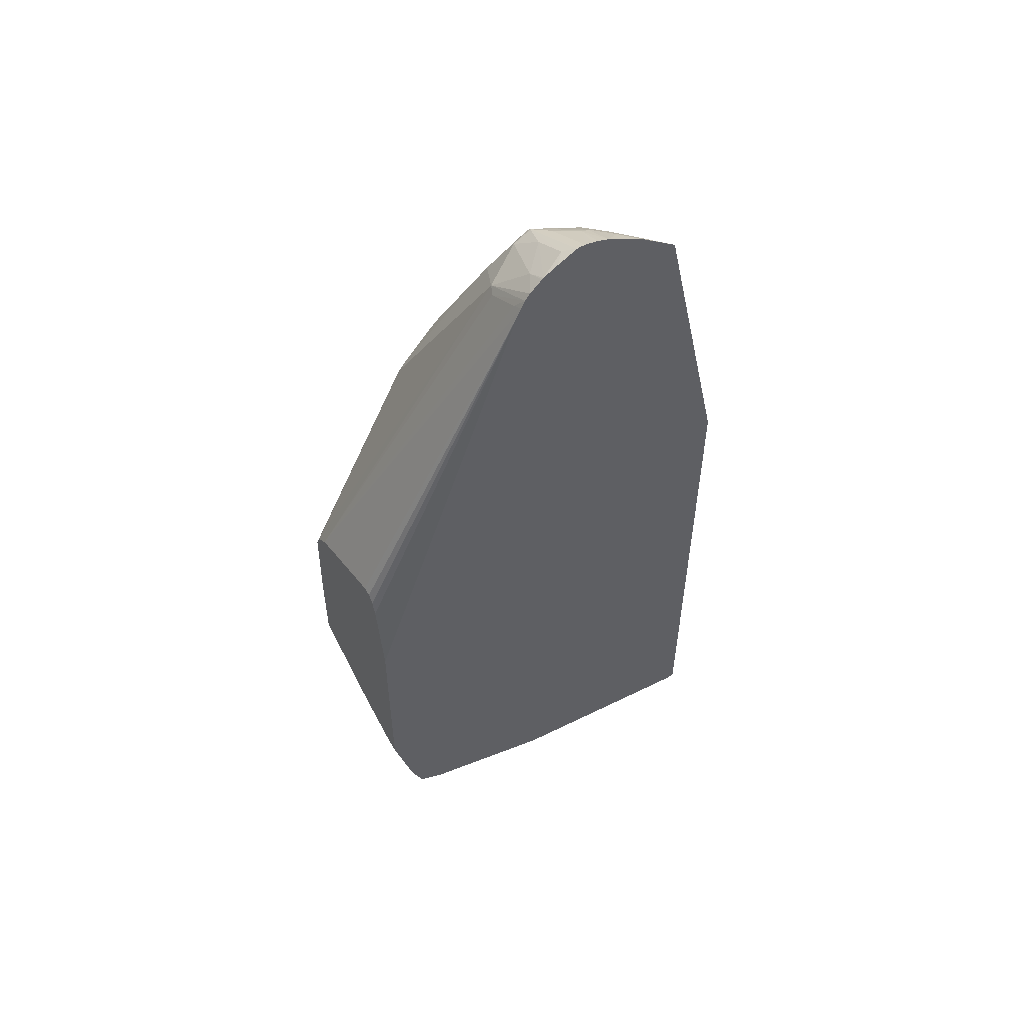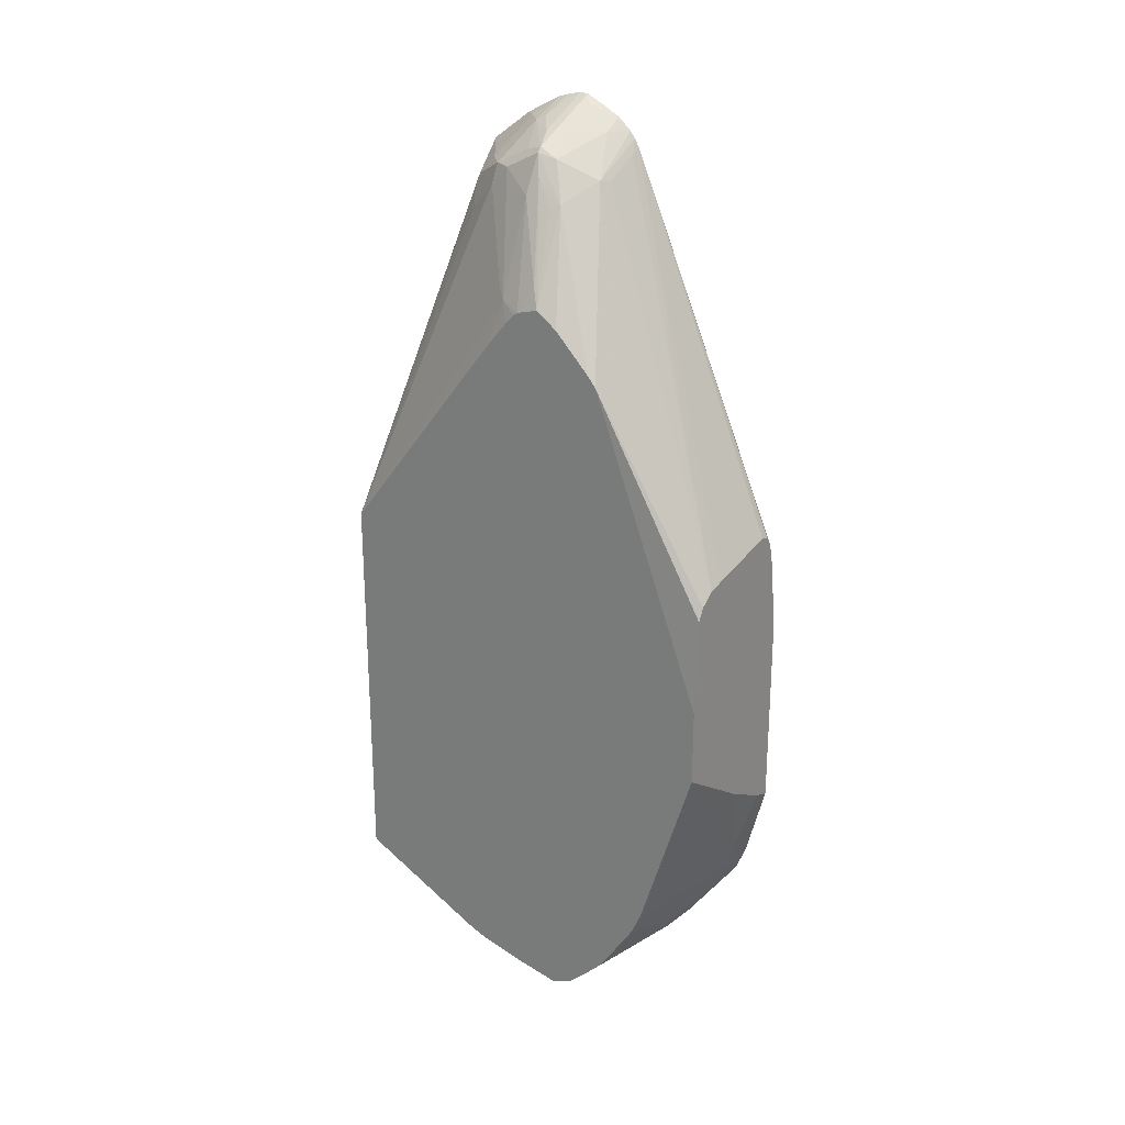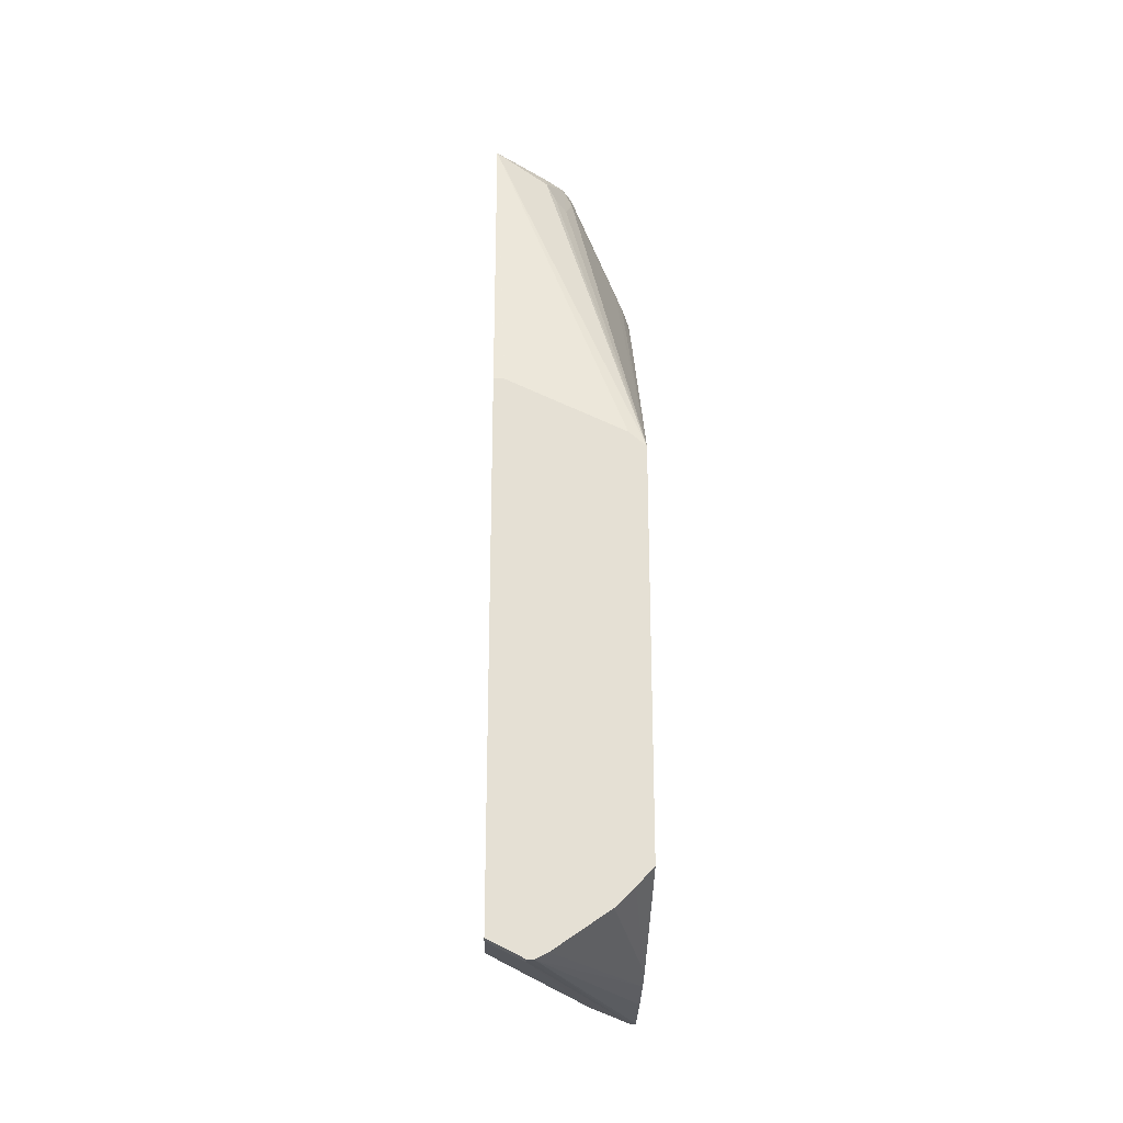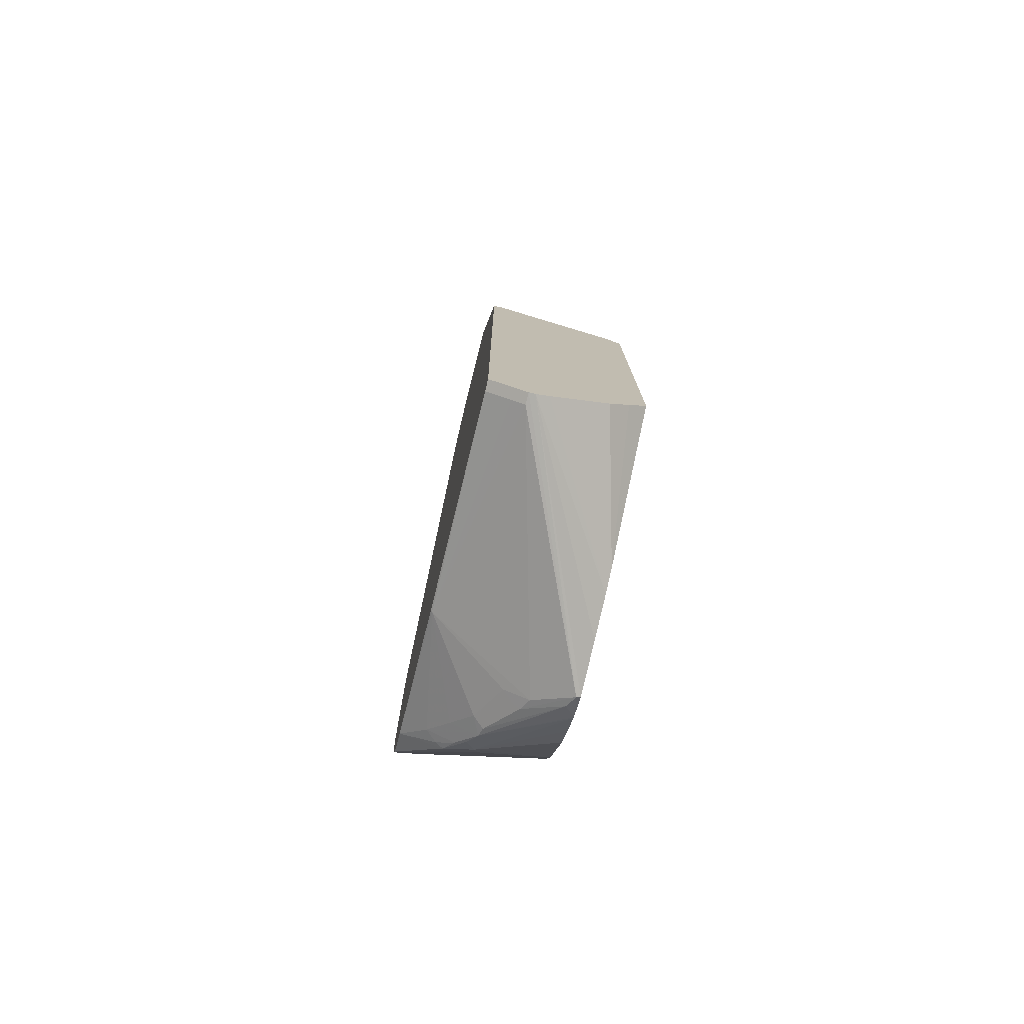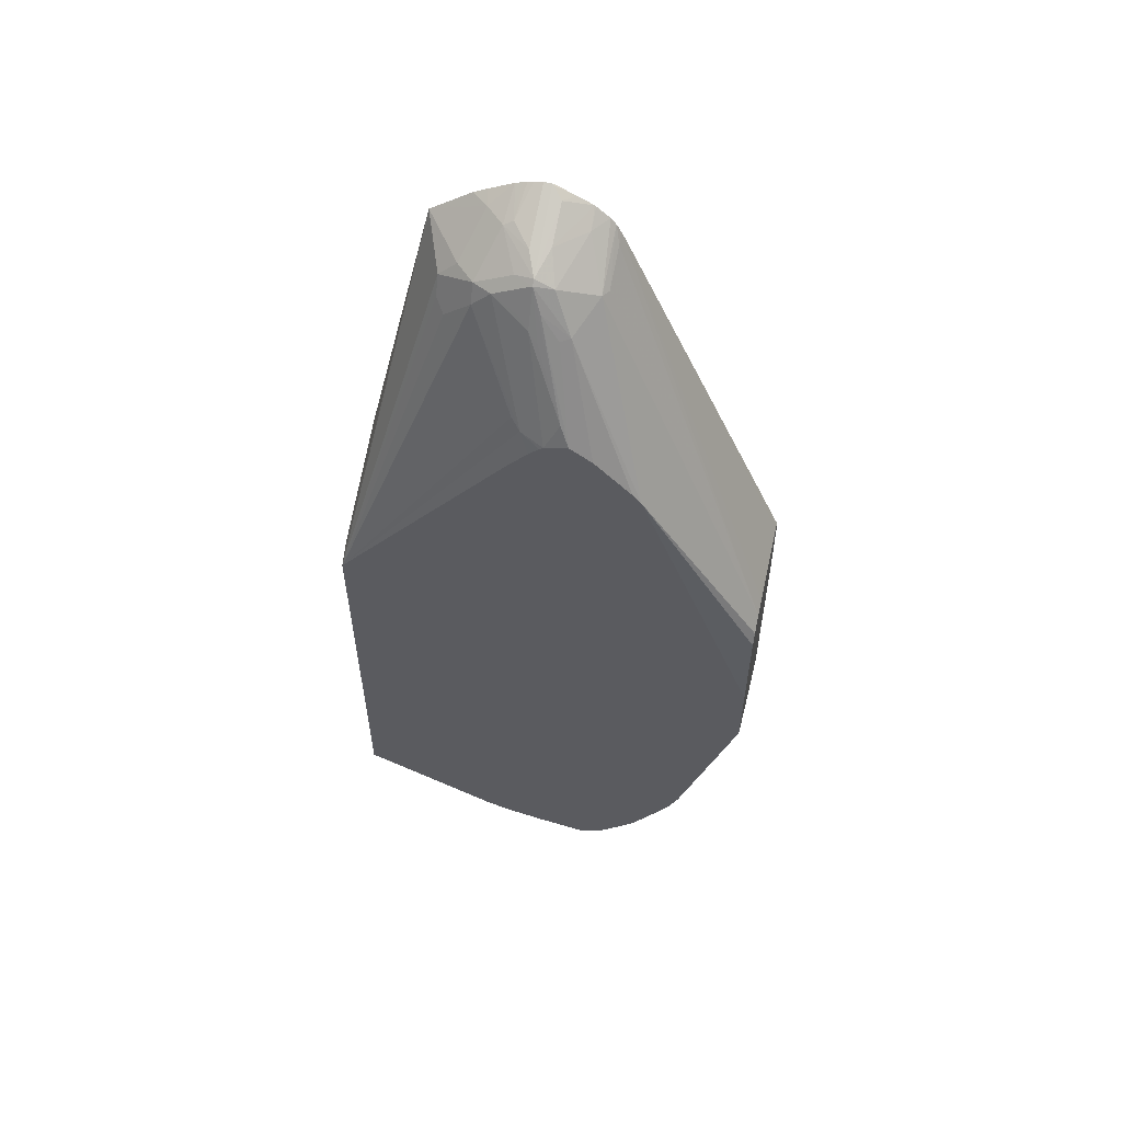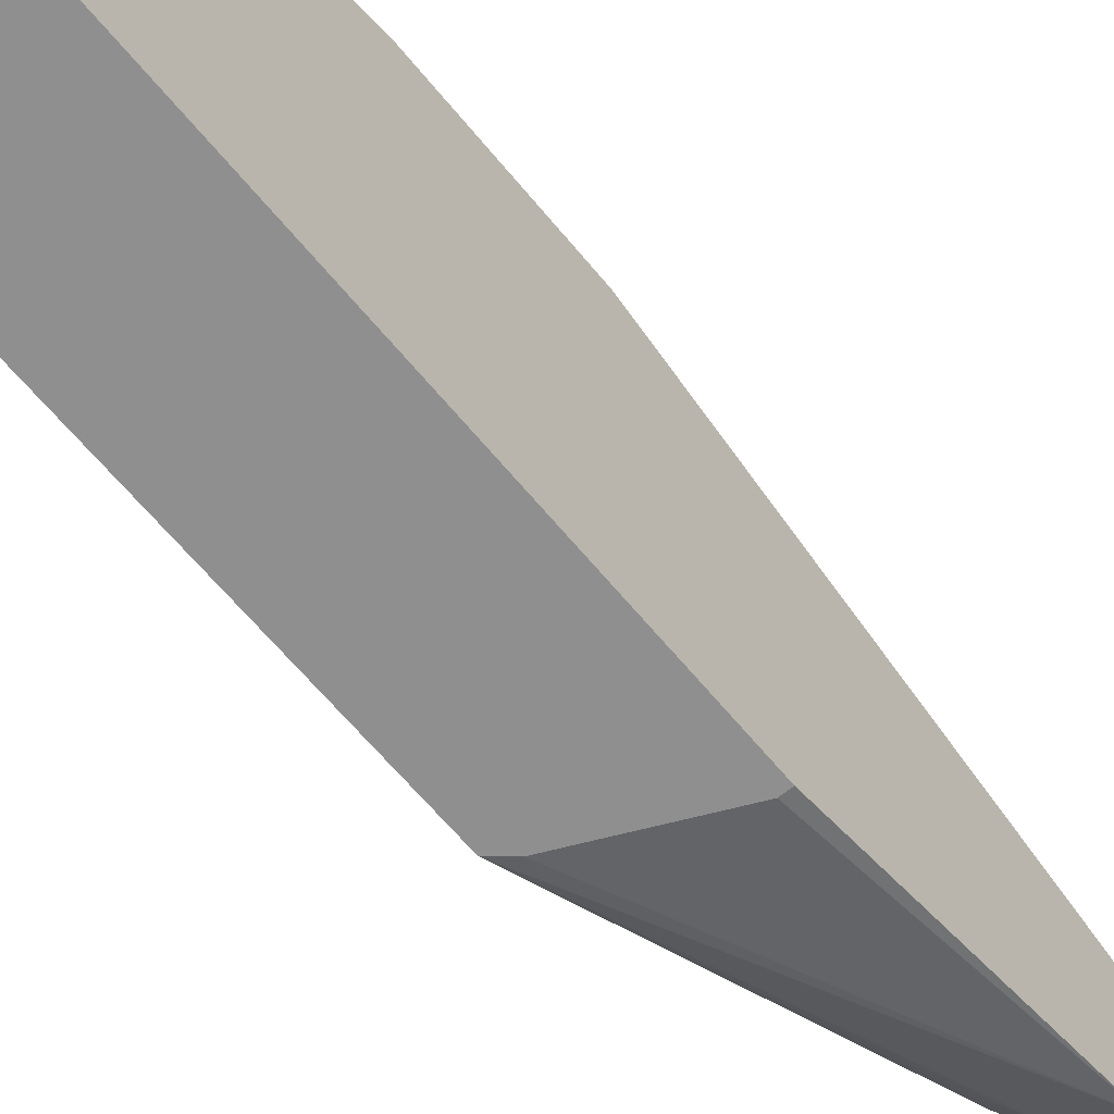
<metadata>
{"format":"obj","ext":"obj","renderer":"f3d","projection":"perspective","resolution":1024,"background":"white","views":[{"elev":53.4,"azim":-122.8,"up":"+Z"},{"elev":24.5,"azim":126.6,"up":"+Z"},{"elev":-24.0,"azim":-2.1,"up":"+Z"},{"elev":-76.6,"azim":-13.7,"up":"+Z"},{"elev":56.0,"azim":103.1,"up":"+Z"},{"elev":-65.4,"azim":-140.3,"up":"+Y"}]}
</metadata>
<code>
v -0.2895 0.4221 -0.05229
v -0.2895 0.4221 0.04506
v -0.2806 0.4221 -0.04938
v -0.2895 0.4117 -0.09089
v -0.2895 0.3382 0.2663
v -0.2838 0.4221 0.08438
v -0.2574 0.4221 -0.03701
v -0.275 0.4125 -0.08249
v -0.2796 0.4079 -0.09625
v -0.2895 0.4062 -0.1037
v -0.2895 0.3364 0.2698
v -0.2746 0.4221 0.0964
v -0.2787 0.4221 0.09537
v -0.2815 0.4221 0.09126
v -0.2821 0.4221 0.08956
v -0.2181 0.4221 -0.01141
v -0.22 0.3942 -0.1008
v -0.2181 0.3887 -0.1118
v -0.2521 0.3896 -0.1237
v -0.2895 0.4048 -0.1047
v -0.2658 0.3942 -0.1192
v -0.2689 0.3911 -0.1252
v -0.2842 0.3369 0.267
v -0.23 0.4221 0.08496
v -0.2309 0.4221 0.08523
v -0.238 0.4221 0.08724
v -0.2895 0.3344 0.2735
v -0.2181 0.4221 0.02585
v -0.2181 0.3938 -0.1004
v -0.2551 0.3865 -0.1298
v -0.2181 0.3697 -0.1405
v -0.2895 0.3942 -0.1109
v -0.2597 0.382 -0.1344
v -0.2647 0.385 -0.1306
v -0.2727 0.3896 -0.1237
v -0.2658 0.3369 0.2578
v -0.2231 0.4221 0.07955
v -0.2613 0.3346 0.2589
v -0.2895 0.3318 0.2768
v -0.22 0.4221 0.0733
v -0.2181 0.3644 0.1734
v -0.2181 0.3606 -0.1497
v -0.2181 0.3511 -0.1588
v -0.2555 0.3758 -0.1398
v -0.2781 0.385 -0.1222
v -0.2888 0.3254 -0.1352
v -0.2895 0.3254 -0.1345
v -0.2181 0.3634 0.1758
v -0.2796 0.3254 0.2773
v -0.2521 0.3163 0.2681
v -0.2429 0.3254 0.2498
v -0.2895 0.3247 0.2827
v -0.2888 0.3254 0.2818
v -0.2181 0.3502 -0.1595
v -0.2231 0.3453 -0.1619
v -0.2544 0.3713 -0.1421
v -0.2597 0.3667 -0.1405
v -0.2689 0.3758 -0.1314
v -0.2895 0.3247 -0.1347
v -0.2506 0.3483 -0.1497
v -0.2445 0.3483 -0.1528
v -0.2383 0.3483 -0.1558
v -0.2719 0.22 -0.1619
v -0.2781 0.22 -0.1589
v -0.2895 0.22 -0.1532
v -0.2181 0.3594 0.1805
v -0.2658 0.3117 0.2784
v -0.2521 0.3071 0.2727
v -0.2498 0.3071 0.2704
v -0.2445 0.3117 0.2597
v -0.2406 0.3208 0.2487
v -0.2181 0.33 0.2063
v -0.2181 0.341 0.1988
v -0.2181 0.3465 0.1934
v -0.2181 0.3502 0.1897
v -0.2895 0.3208 0.2847
v -0.2842 0.3117 0.2876
v -0.2181 0.3388 -0.1646
v -0.22 0.3392 -0.165
v -0.2414 0.3544 -0.1528
v -0.2452 0.3529 -0.1512
v -0.2719 0.2146 -0.1619
v -0.2756 0.2146 -0.1601
v -0.2781 0.2146 -0.1589
v -0.2895 0.2146 -0.1532
v -0.2888 0.3071 0.291
v -0.2895 0.3064 0.2914
v -0.275 0.3025 0.2842
v -0.2628 0.3025 0.2781
v -0.2727 0.2888 0.2796
v -0.2544 0.2979 0.2704
v -0.2498 0.2888 0.2613
v -0.2441 0.3025 0.2567
v -0.2406 0.3071 0.2521
v -0.2383 0.3117 0.2475
v -0.2414 0.3117 0.2536
v -0.2223 0.3254 0.2154
v -0.2181 0.3208 0.2038
v -0.2895 0.317 0.2866
v -0.2689 0.2146 -0.1619
v -0.2181 0.3136 -0.1607
v -0.2895 0.2146 0.11
v -0.2895 0.3078 0.2908
v -0.2895 0.3025 0.2914
v -0.2739 0.2934 0.2818
v -0.2895 0.29 0.2881
v -0.2819 0.2796 0.2796
v -0.2635 0.2704 0.2613
v -0.2544 0.2796 0.2613
v -0.2498 0.2796 0.2521
v -0.2223 0.3071 0.2063
v -0.2181 0.3186 0.2031
v -0.2181 0.2934 -0.1565
v -0.2642 0.2146 -0.1596
v -0.2842 0.2146 0.11
v -0.2895 0.2502 0.2608
v -0.2895 0.2984 0.2906
v -0.2895 0.2955 0.2899
v -0.2895 0.2934 0.2892
v -0.2895 0.2777 0.2818
v -0.2895 0.2715 0.2785
v -0.2895 0.2509 0.2636
v -0.2635 0.2613 0.2521
v -0.2532 0.2658 0.2383
v -0.2257 0.3025 0.2108
v -0.2181 0.2146 0.07589
v -0.2181 0.3013 0.1846
v -0.2181 0.3117 0.1967
v -0.2181 0.3167 0.2017
v -0.2181 0.2823 -0.1529
v -0.2628 0.2146 -0.1589
v -0.2267 0.2146 0.08326
v -0.2206 0.2146 0.07817
v -0.259 0.2613 0.2429
v -0.2181 0.2146 -0.1223
v -0.2356 0.2146 -0.1402
v -0.2265 0.2146 -0.131
f 68 86 87
f 68 89 90
f 68 88 89
f 68 87 88
f 68 90 91
f 63 79 82
f 63 83 64
f 67 77 68
f 64 85 65
f 64 84 85
f 64 83 84
f 68 91 69
f 63 82 83
f 68 77 86
f 69 91 109
f 77 99 86
f 69 92 93
f 69 93 94
f 69 94 95
f 69 95 96
f 69 96 97
f 69 97 70
f 70 97 72
f 70 72 71
f 72 97 98
f 76 99 77
f 78 100 79
f 62 80 79
f 79 100 82
f 78 101 100
f 69 109 92
f 62 79 63
f 46 64 65
f 61 81 80
f 46 60 61
f 82 100 114
f 46 61 62
f 46 62 63
f 46 63 64
f 46 65 59
f 48 51 66
f 49 53 52
f 49 52 67
f 49 67 50
f 50 67 68
f 50 68 69
f 50 69 51
f 51 69 70
f 61 80 62
f 51 70 71
f 51 72 73
f 51 73 74
f 51 74 75
f 51 75 66
f 52 76 77
f 52 77 67
f 54 78 79
f 54 79 55
f 55 79 80
f 55 80 56
f 56 80 81
f 56 81 60
f 56 60 57
f 60 81 61
f 51 71 72
f 82 114 131
f 122 133 126
f 82 136 137
f 105 119 106
f 106 120 107
f 107 120 121
f 107 121 122
f 107 122 108
f 108 122 123
f 108 123 109
f 109 123 124
f 109 124 110
f 110 125 111
f 110 124 126
f 110 126 125
f 111 125 126
f 111 126 127
f 105 118 119
f 111 127 128
f 111 129 112
f 113 130 131
f 113 131 114
f 115 132 122
f 115 122 116
f 122 132 133
f 122 126 123
f 123 134 124
f 123 126 134
f 124 134 126
f 130 136 131
f 130 135 137
f 130 137 136
f 46 57 60
f 111 128 129
f 82 131 136
f 105 117 118
f 102 115 116
f 82 137 135
f 82 135 126
f 82 126 133
f 82 133 132
f 82 132 115
f 82 115 102
f 82 102 85
f 82 85 84
f 82 84 83
f 86 99 103
f 86 103 87
f 87 104 88
f 88 104 105
f 88 105 89
f 104 117 105
f 89 105 90
f 90 106 107
f 90 107 108
f 90 108 109
f 90 109 91
f 92 94 93
f 92 109 110
f 92 110 111
f 92 111 94
f 94 111 112
f 94 112 97
f 94 97 95
f 95 97 96
f 97 112 98
f 100 101 113
f 90 105 106
f 46 58 57
f 100 113 114
f 45 58 46
f 1 103 99
f 1 99 76
f 1 76 52
f 1 52 39
f 1 39 27
f 1 27 11
f 1 11 5
f 1 5 2
f 2 5 6
f 3 7 8
f 3 8 4
f 4 8 9
f 4 9 10
f 5 11 12
f 46 59 47
f 5 12 13
f 5 14 15
f 5 15 6
f 7 16 8
f 8 17 9
f 8 16 17
f 9 17 18
f 9 18 19
f 9 19 10
f 10 19 21
f 10 21 22
f 10 22 20
f 11 23 24
f 11 24 25
f 11 25 26
f 5 13 14
f 11 26 12
f 1 87 103
f 1 118 117
f 1 2 6
f 1 6 15
f 1 15 14
f 1 14 13
f 1 13 12
f 1 12 26
f 1 26 25
f 1 25 24
f 1 24 37
f 1 37 40
f 1 40 28
f 1 28 16
f 1 16 7
f 1 7 3
f 1 117 104
f 1 3 4
f 1 10 20
f 1 20 32
f 1 32 47
f 1 47 59
f 1 59 65
f 1 65 85
f 1 85 102
f 1 102 116
f 1 116 122
f 1 122 121
f 1 121 120
f 1 120 106
f 1 106 119
f 1 119 118
f 1 4 10
f 11 27 23
f 1 104 87
f 16 41 48
f 24 36 38
f 24 38 37
f 27 39 38
f 27 38 36
f 28 40 41
f 30 31 42
f 30 42 43
f 30 43 44
f 30 44 33
f 32 35 45
f 32 45 46
f 32 46 47
f 33 44 34
f 34 44 45
f 23 36 24
f 37 38 48
f 38 39 49
f 38 49 50
f 38 50 51
f 38 51 48
f 39 52 53
f 39 53 49
f 40 48 41
f 43 54 44
f 44 54 55
f 44 55 56
f 44 56 57
f 44 57 58
f 44 58 45
f 16 28 41
f 37 48 40
f 23 27 36
f 34 45 35
f 16 128 127
f 16 130 113
f 16 135 130
f 16 126 135
f 16 127 126
f 16 129 128
f 16 112 129
f 16 101 78
f 16 98 112
f 16 73 72
f 16 74 73
f 16 75 74
f 16 66 75
f 22 35 32
f 16 48 66
f 16 72 98
f 16 78 54
f 16 113 101
f 16 54 43
f 22 34 35
f 22 33 34
f 22 30 33
f 21 30 22
f 20 22 32
f 19 30 21
f 18 30 19
f 18 31 30
f 16 29 17
f 16 18 29
f 16 31 18
f 16 42 31
f 16 43 42
f 17 29 18

</code>
